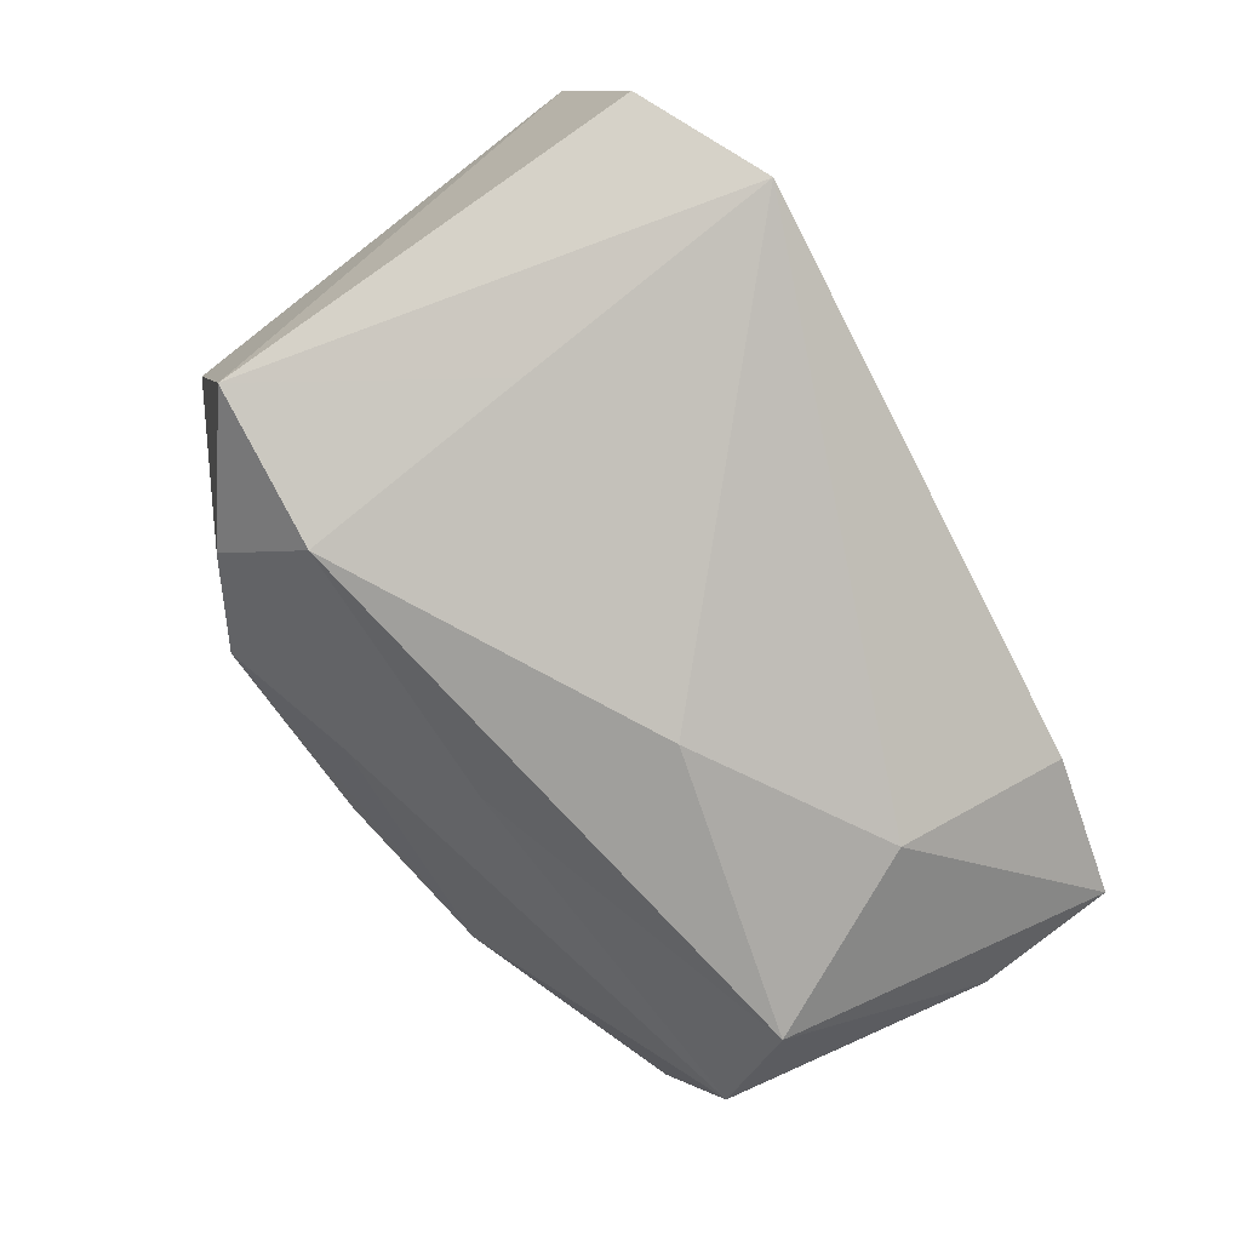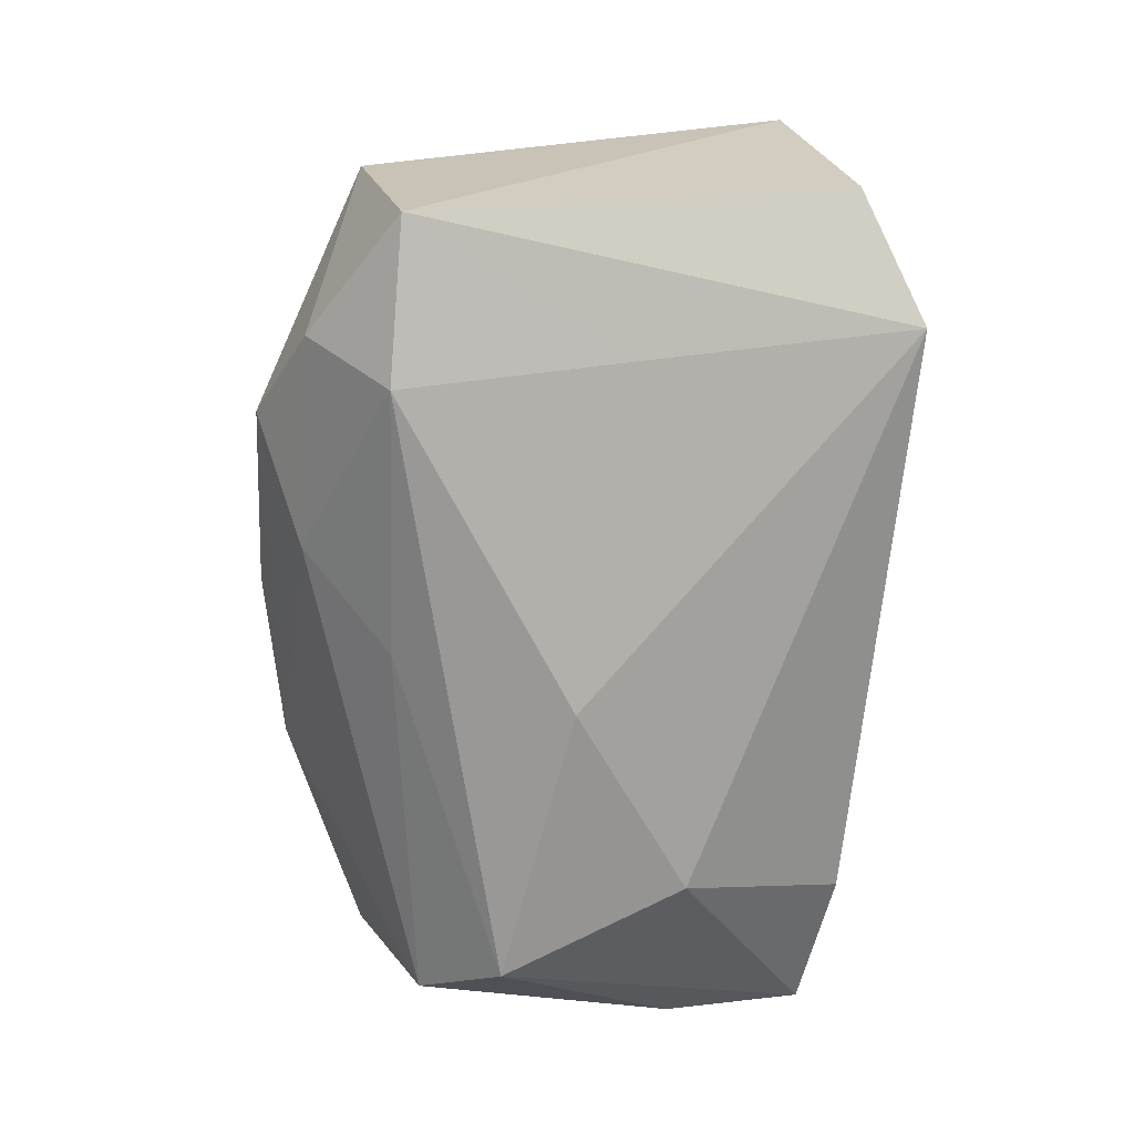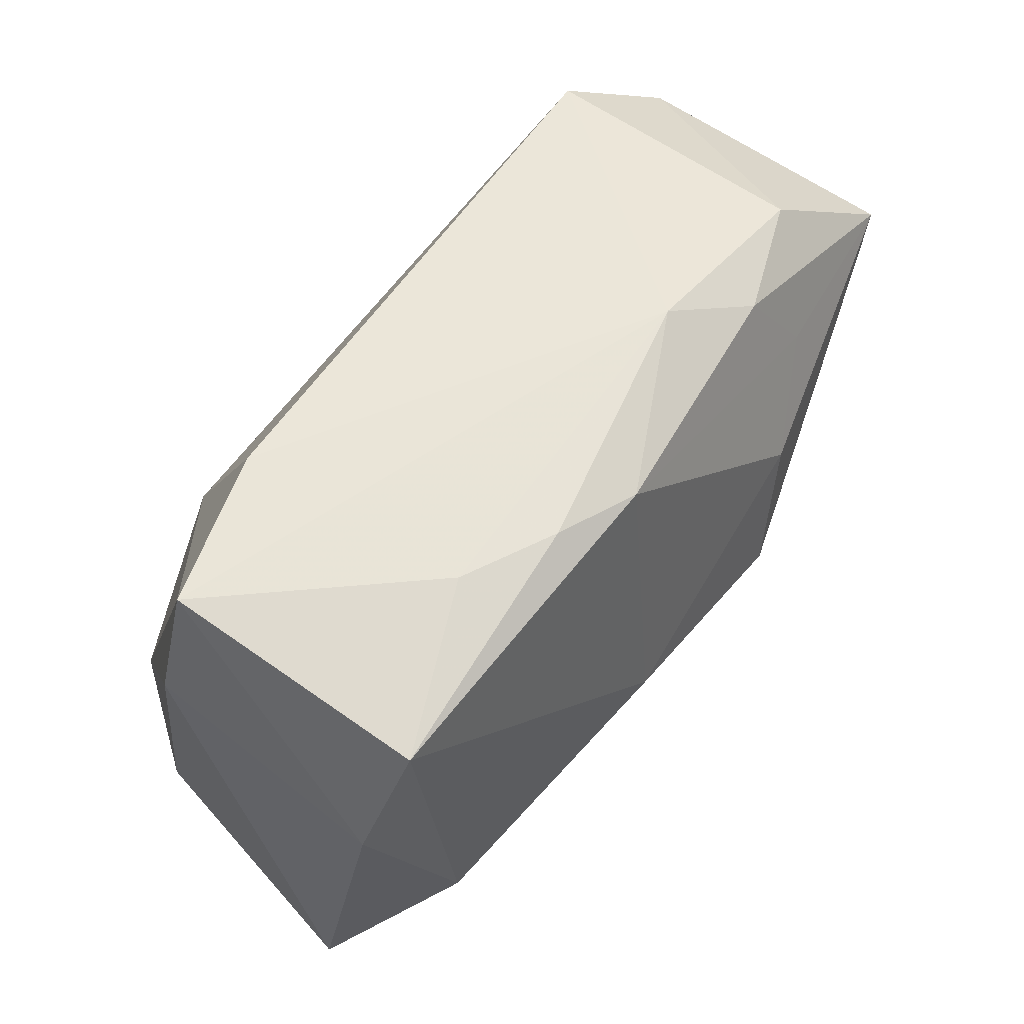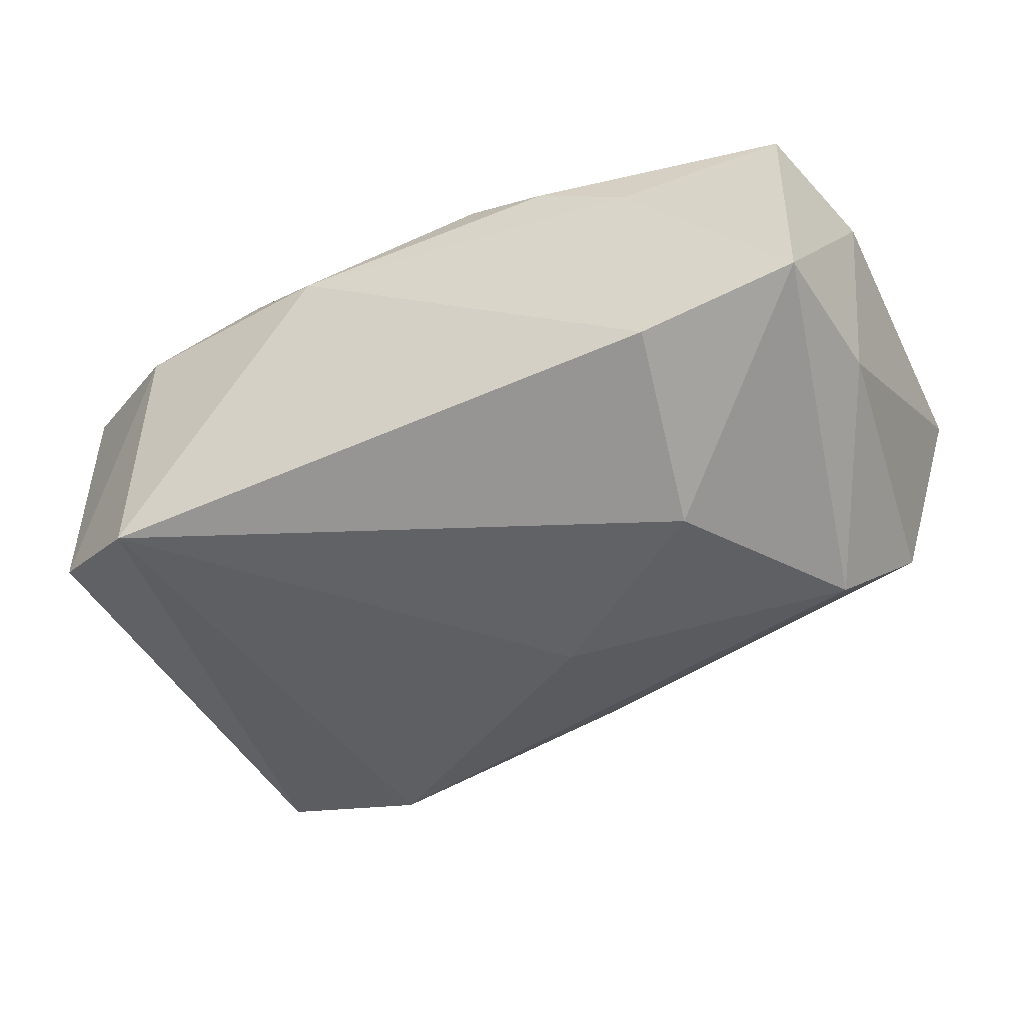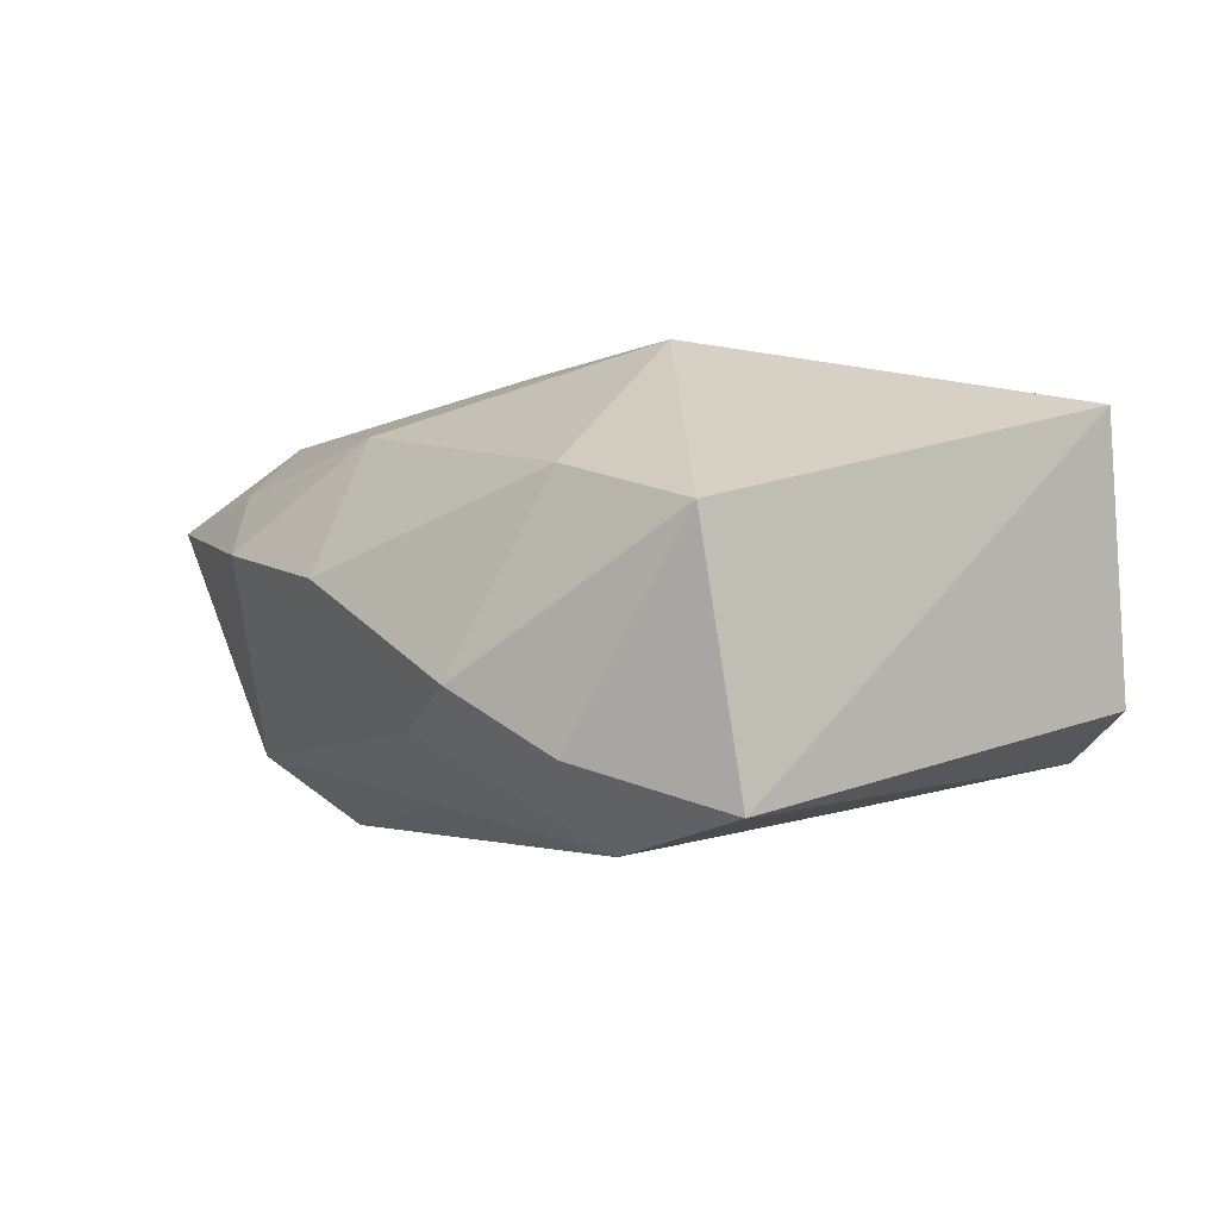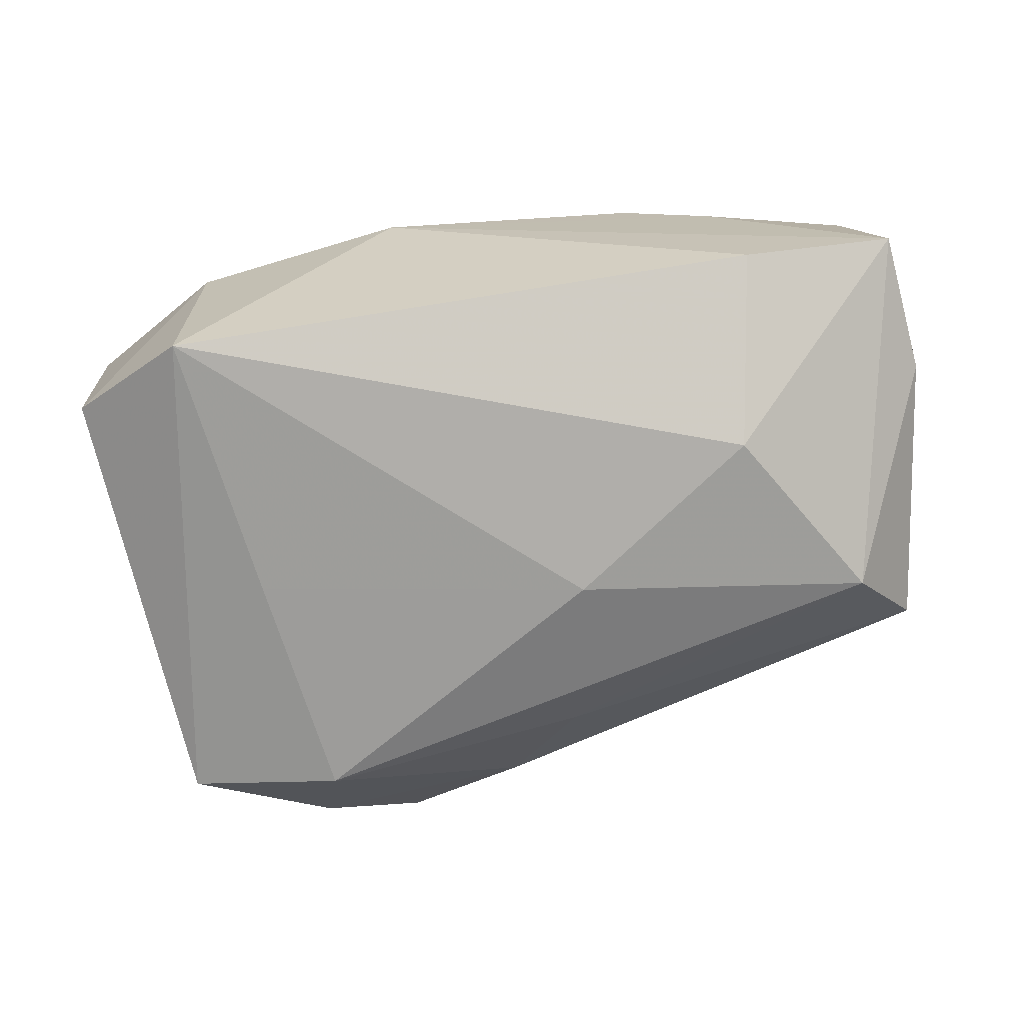
<metadata>
{"format":"obj","ext":"obj","renderer":"f3d","projection":"perspective","resolution":1024,"background":"white","views":[{"elev":-78.3,"azim":118.6,"up":"+Z"},{"elev":-73.6,"azim":85.3,"up":"+Z"},{"elev":51.3,"azim":-53.6,"up":"+Y"},{"elev":-38.0,"azim":-153.5,"up":"+Z"},{"elev":-5.3,"azim":49.8,"up":"+Z"},{"elev":-63.3,"azim":-171.4,"up":"+Z"}]}
</metadata>
<code>
v -0.02118 0.009556 -0.01689
v -0.003215 -0.01592 -0.01602
v -0.03637 0.02153 -0.004233
v 0.01398 -0.02852 -0.008011
v 0.01914 -0.01703 -0.01983
v -0.02161 0.02065 0.01113
v 0.02598 0.02417 -0.01264
v 0.008182 0.02437 0.01012
v -0.006228 0.01979 0.01707
v -0.02819 -0.013 0.0152
v 0.03892 0.01348 0.01306
v -0.03771 -0.01854 0.008192
v -0.03771 0.009947 -0.006268
v -0.03771 0.005291 0.01362
v -0.005675 -0.02126 0.01255
v -0.02394 -0.02077 0.009876
v -0.01378 0.02092 0.01484
v 0.03235 -0.01716 -0.0172
v -0.005864 -0.0008205 -0.01963
v 0.02156 -0.02435 -0.01326
v 0.02233 0.001849 -0.01658
v -0.03453 0.01598 0.0163
v -0.01793 -0.02605 0.004033
v 0.03305 -0.02206 0.003555
v -0.005999 -0.004887 0.01926
v 0.003609 -0.02401 -0.01077
v 0.02661 0.02165 0.009869
v -0.03463 -0.01196 -0.01134
v -0.002822 -0.02852 0.0007693
v 0.01552 0.005171 0.01871
v -0.0237 0.02328 -0.008004
v 0.02188 0.01297 0.01549
v 0.03613 0.01821 -0.009073
v -0.03013 -0.005053 -0.01739
v 0.01273 -0.006234 0.01942
v 0.01618 0.02065 0.01385
v 0.02059 -0.02379 0.007262
f 24 11 35
f 37 24 35
f 4 24 37
f 18 33 11
f 11 24 18
f 35 11 30
f 1 31 7
f 33 18 7
f 7 18 21
f 15 37 35
f 20 24 4
f 20 18 24
f 1 7 19
f 19 7 21
f 3 31 1
f 3 14 22
f 35 30 25
f 32 30 11
f 11 33 27
f 33 7 27
f 12 28 23
f 26 20 4
f 4 23 26
f 26 23 28
f 18 20 5
f 20 26 5
f 21 18 5
f 5 19 21
f 13 28 12
f 12 14 13
f 14 3 13
f 10 15 35
f 35 25 10
f 10 14 12
f 10 25 22
f 22 14 10
f 30 32 9
f 22 25 9
f 9 25 30
f 12 23 16
f 16 23 15
f 16 10 12
f 15 10 16
f 37 15 29
f 15 23 29
f 4 37 29
f 29 23 4
f 19 5 34
f 1 19 34
f 28 13 34
f 34 3 1
f 34 13 3
f 2 26 28
f 2 5 26
f 28 34 2
f 2 34 5
f 11 27 36
f 36 32 11
f 36 9 32
f 6 3 22
f 8 27 7
f 8 7 31
f 8 36 27
f 9 36 8
f 31 3 8
f 3 6 8
f 9 8 17
f 17 8 6
f 22 9 17
f 17 6 22

</code>
